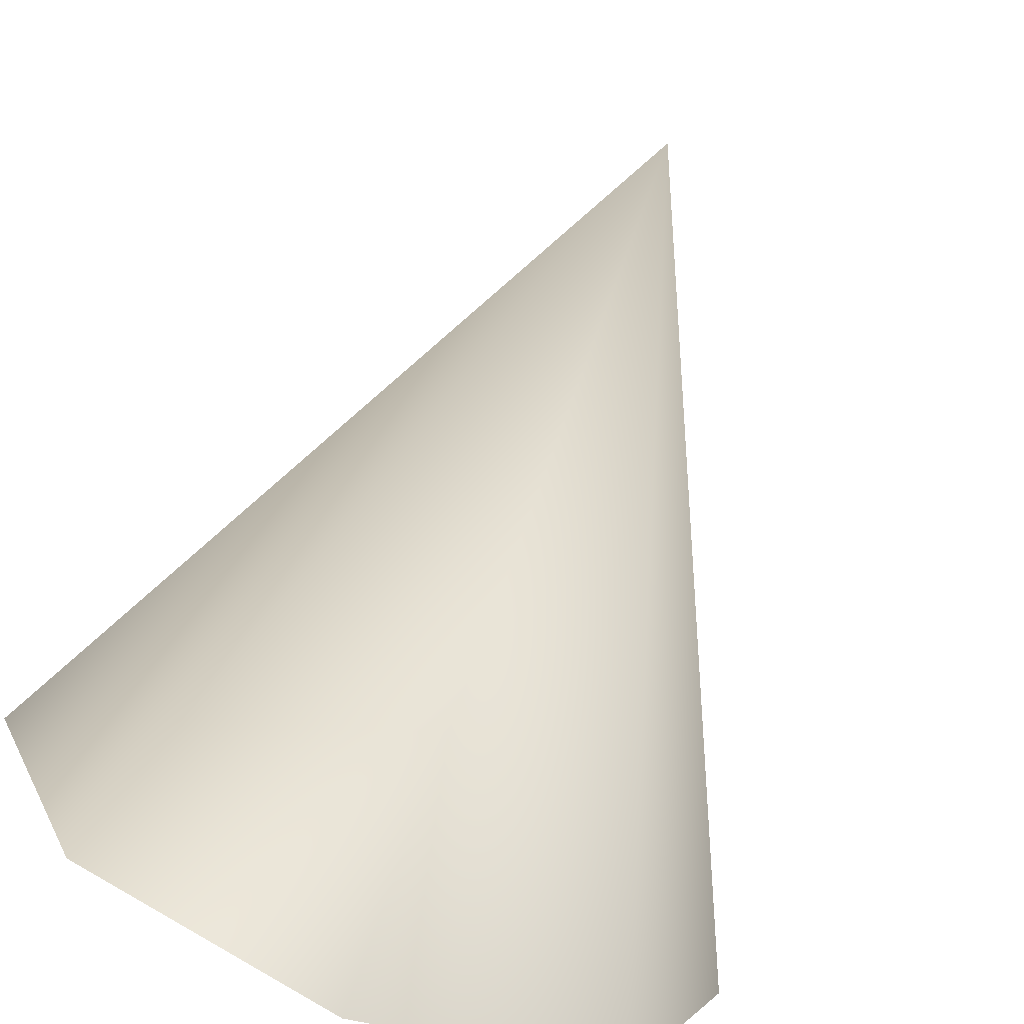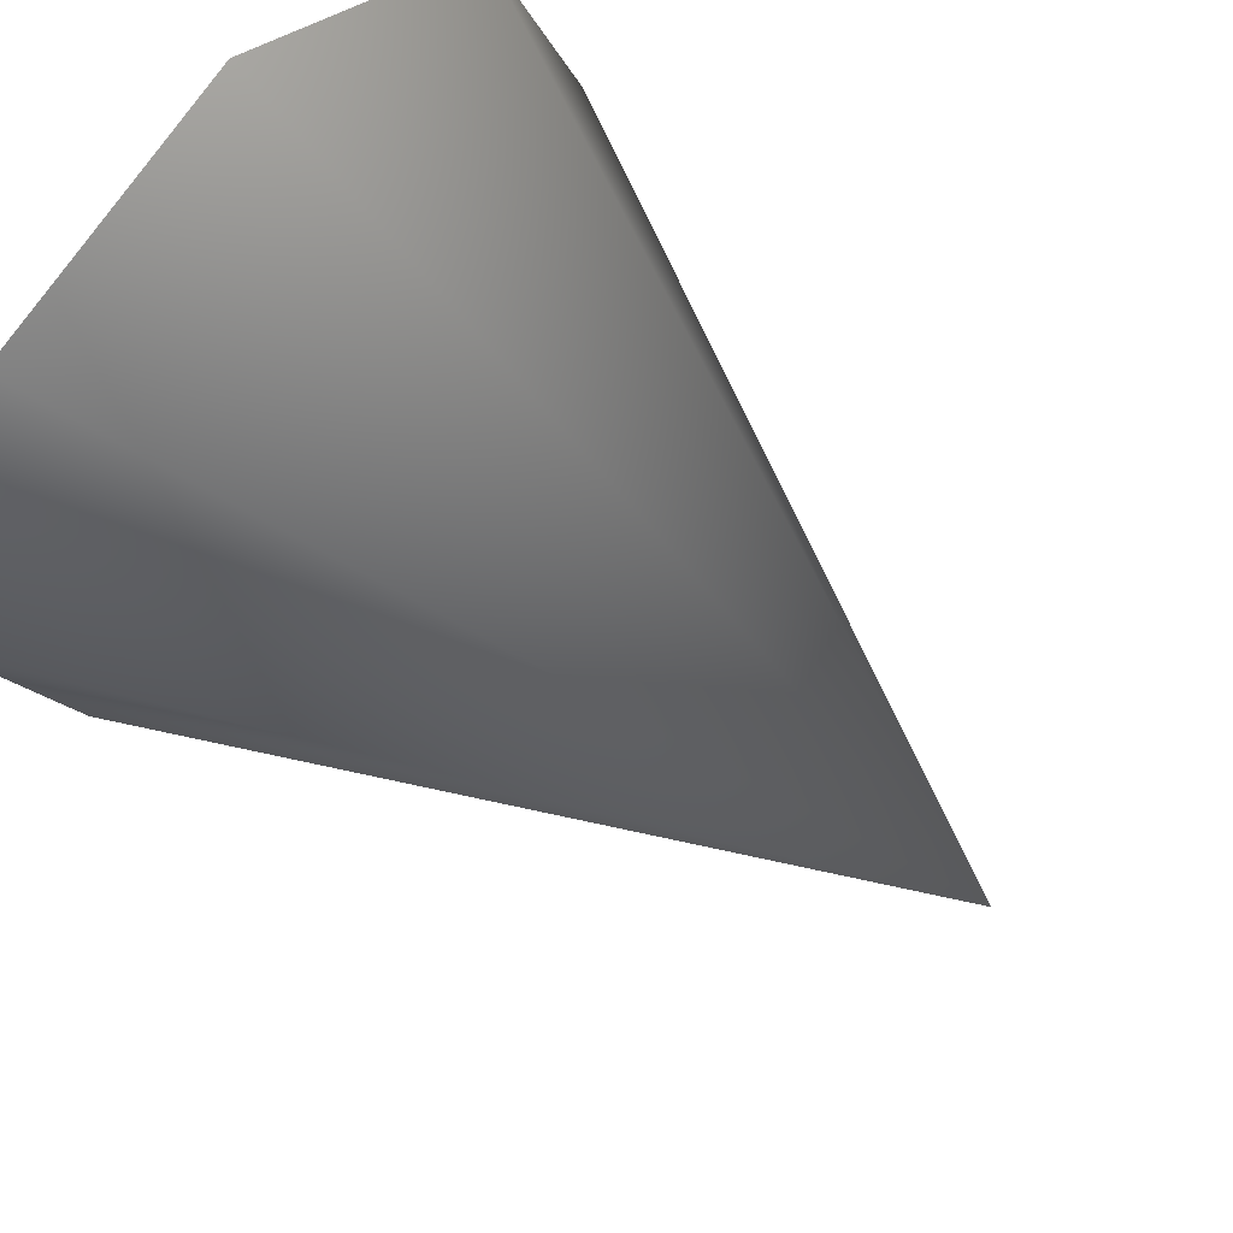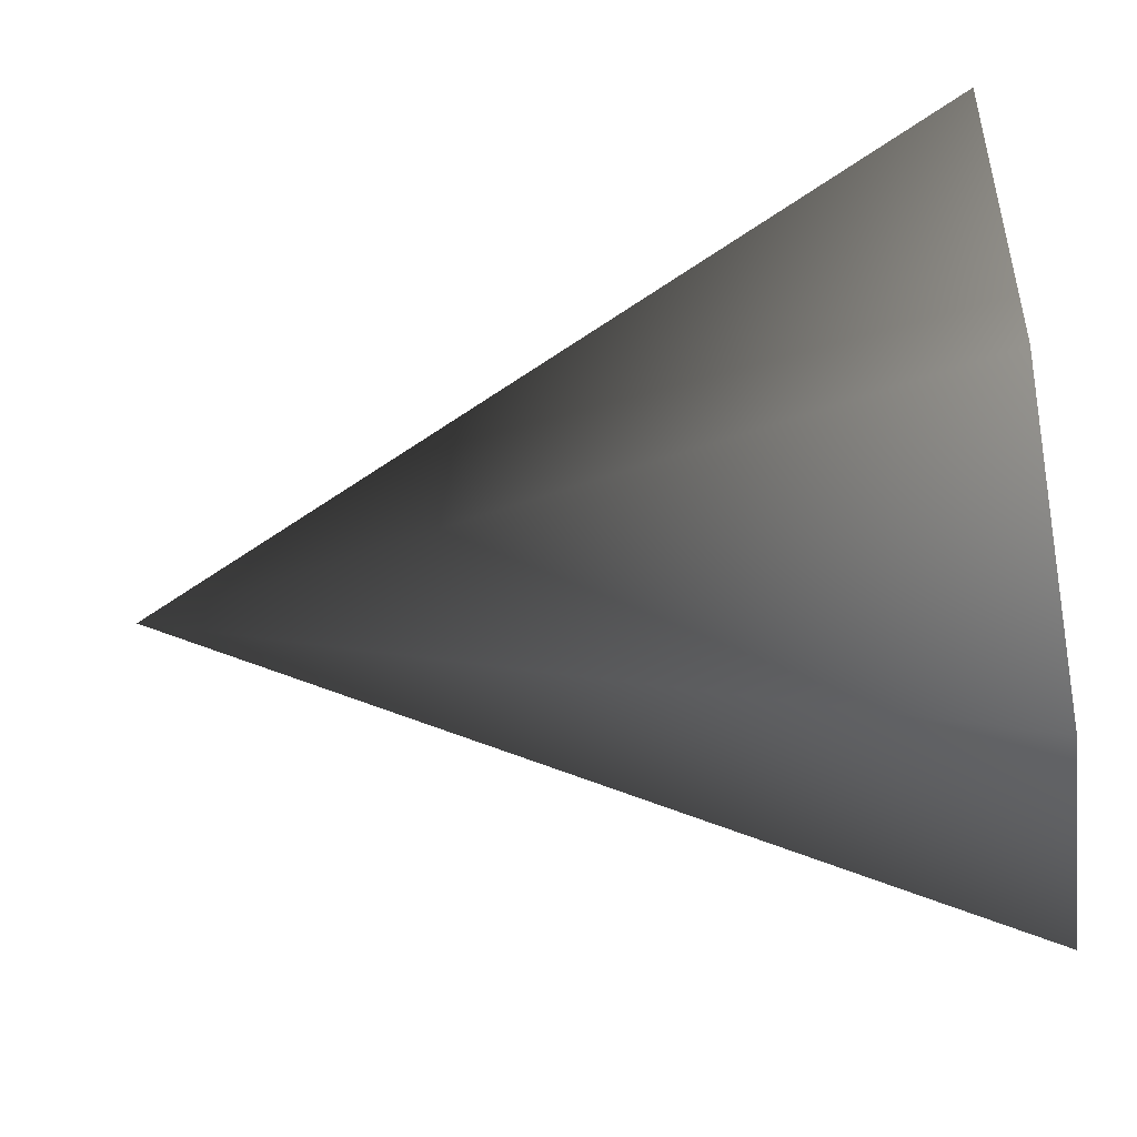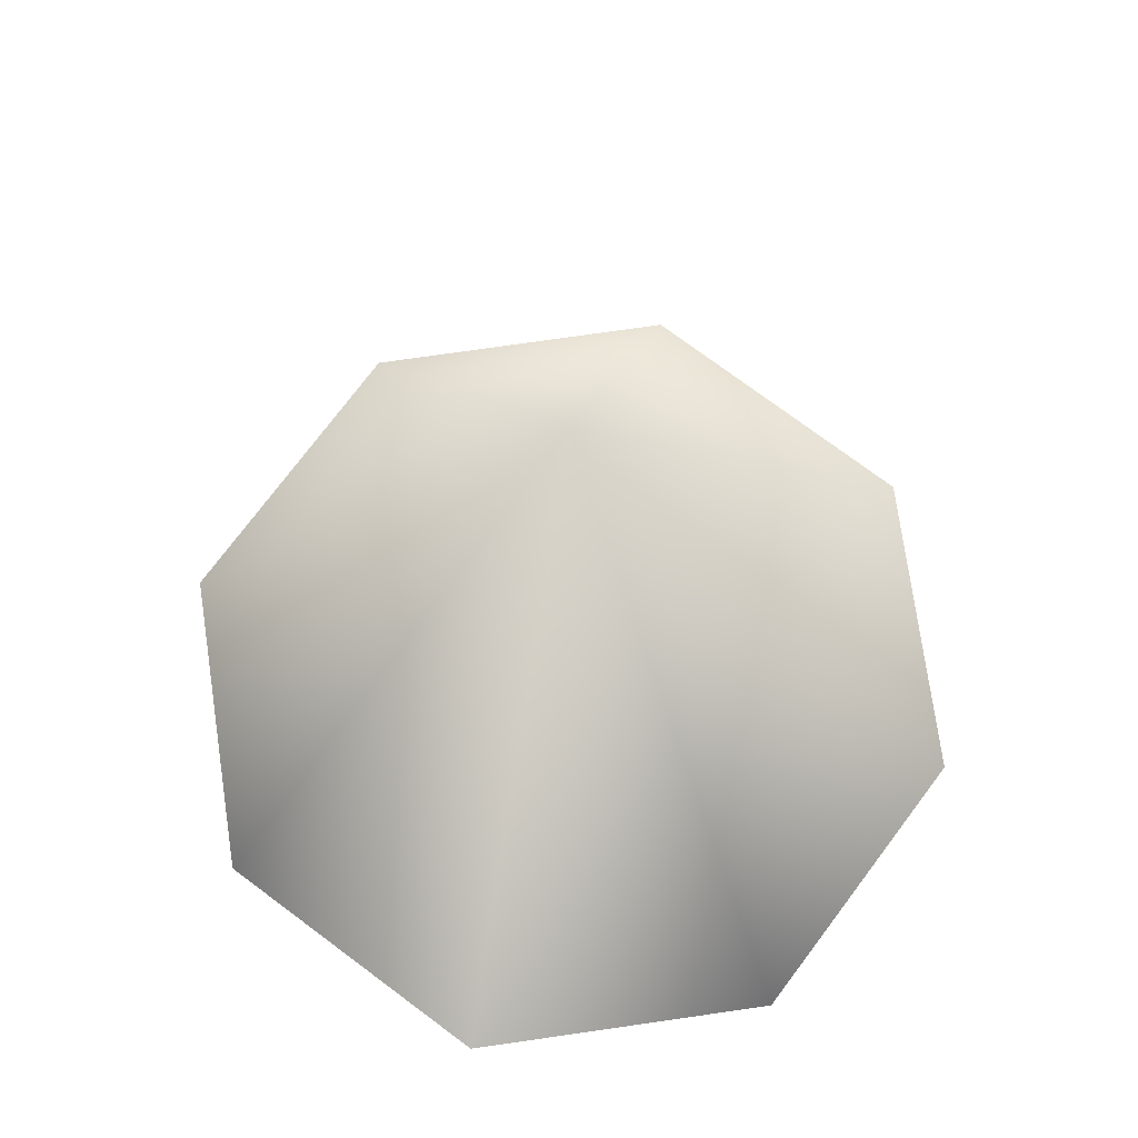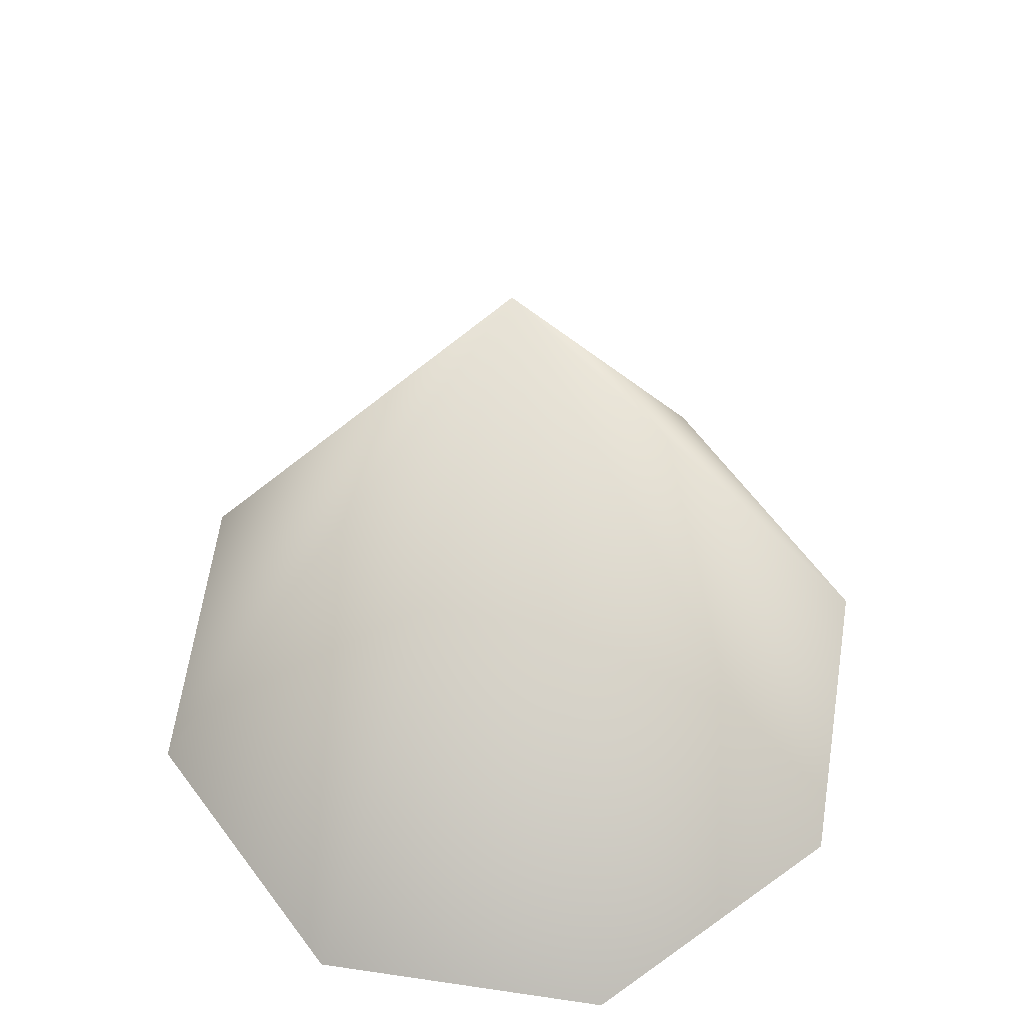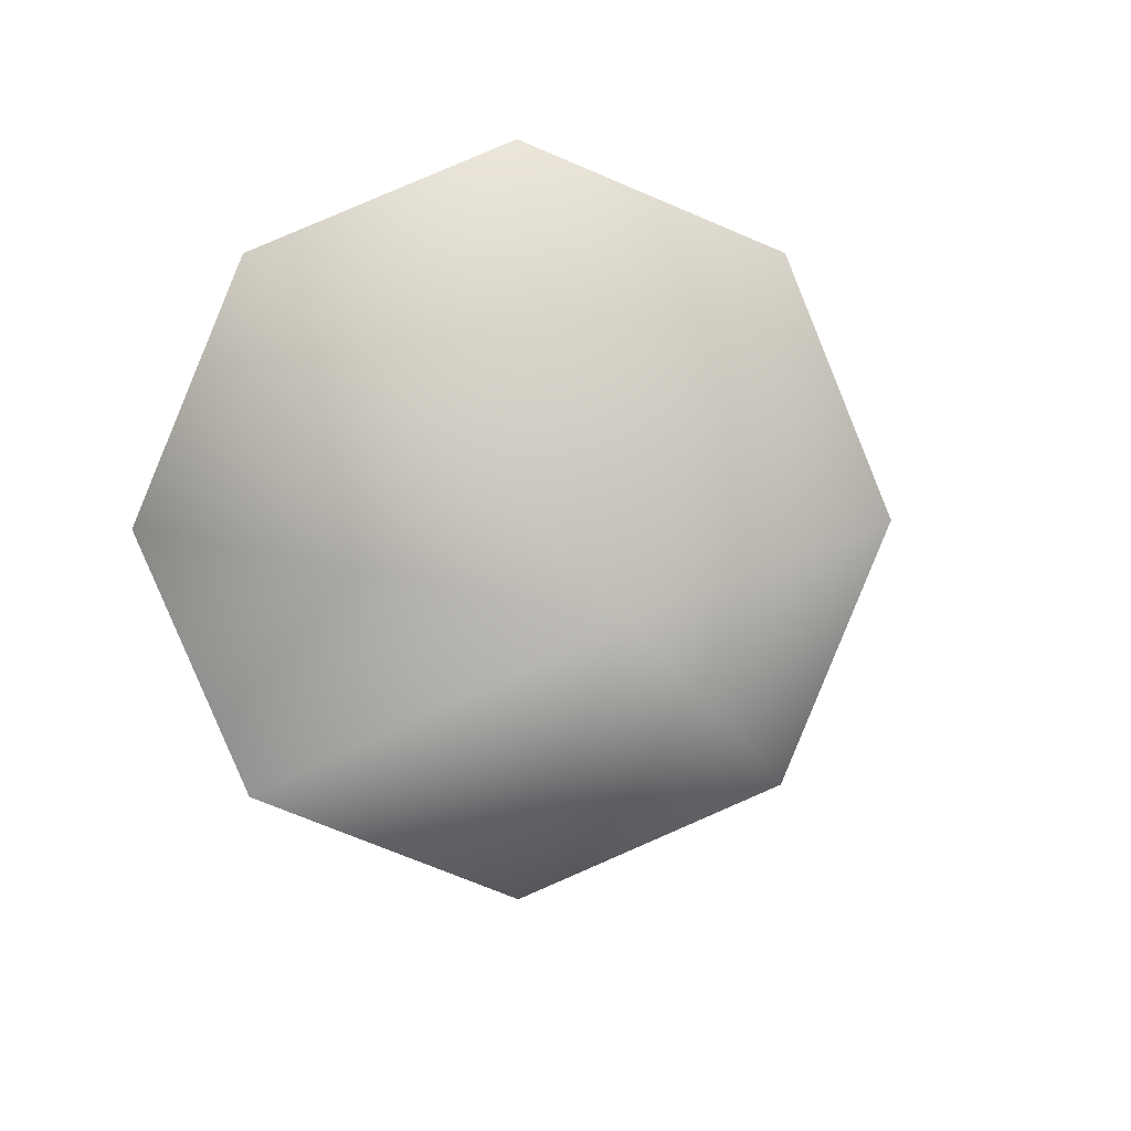
<metadata>
{"format":"obj","ext":"obj","renderer":"f3d","projection":"perspective","resolution":1024,"background":"white","views":[{"elev":-76.5,"azim":157.7,"up":"+Z"},{"elev":60.2,"azim":131.8,"up":"+Z"},{"elev":-63.2,"azim":-81.9,"up":"+Z"},{"elev":74.1,"azim":149.3,"up":"+Y"},{"elev":61.9,"azim":-58.9,"up":"+Y"},{"elev":6.2,"azim":172.8,"up":"+Z"}]}
</metadata>
<code>
v 0 -6.123e-17 -1
v 0.7071 -4.33e-17 -0.7071
v 1 0 0
v 0.7071 4.33e-17 0.7071
v 0 6.123e-17 1
v 0 2 5.344e-24
v -0.7071 4.33e-17 0.7071
v -1 0 0
v -0.7071 -4.33e-17 -0.7071
g mmGroup0
f 2 6 3
f 4 3 6
f 5 4 6
f 7 5 6
f 8 7 6
f 9 8 6
f 6 1 9
f 6 2 1
f 2 1 9
f 2 9 8
f 2 8 7
f 2 7 5
f 2 5 4
f 2 4 3

</code>
